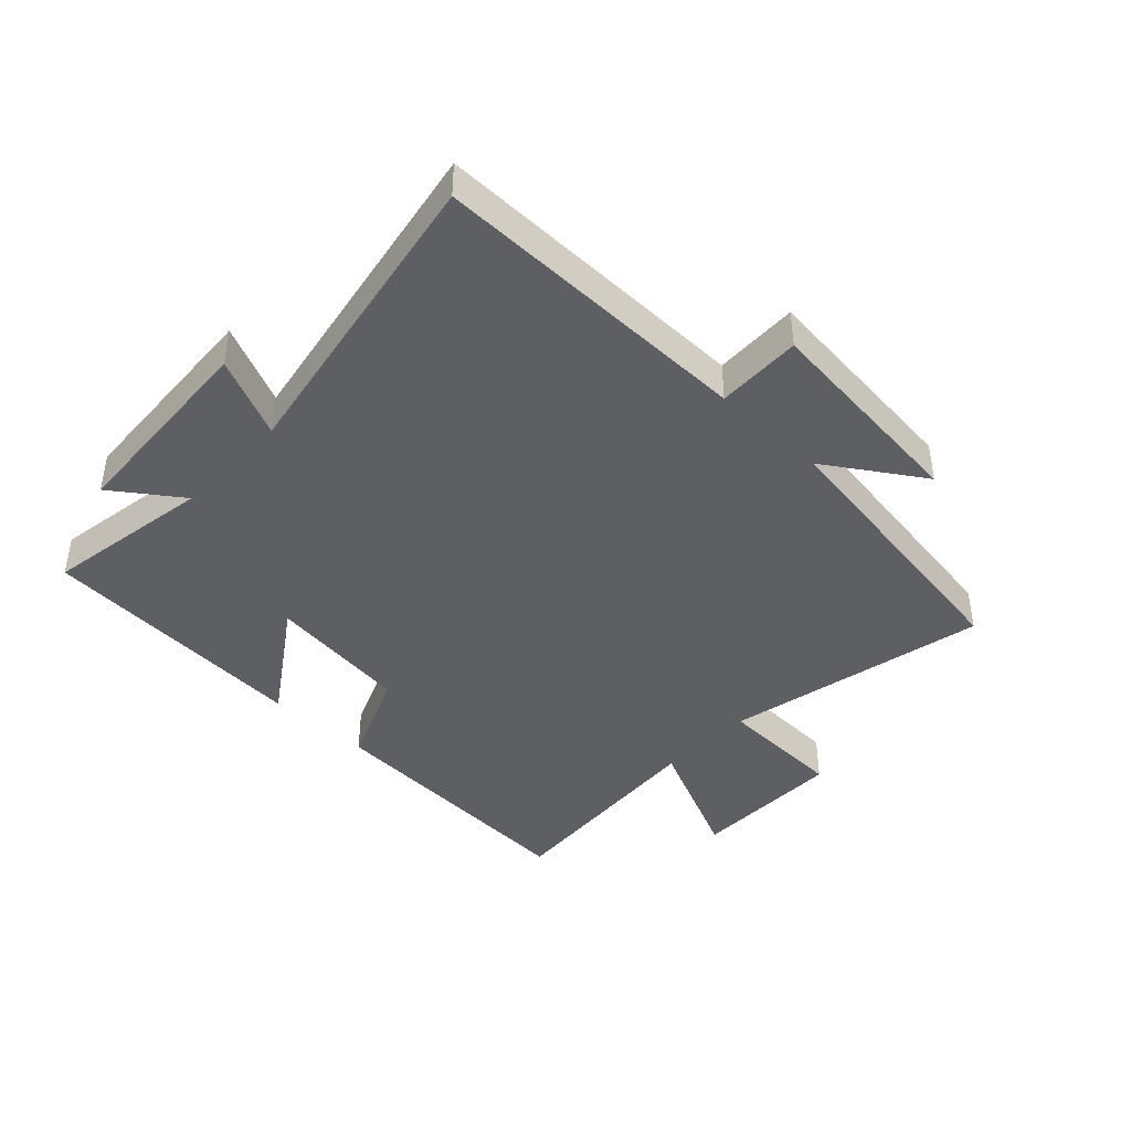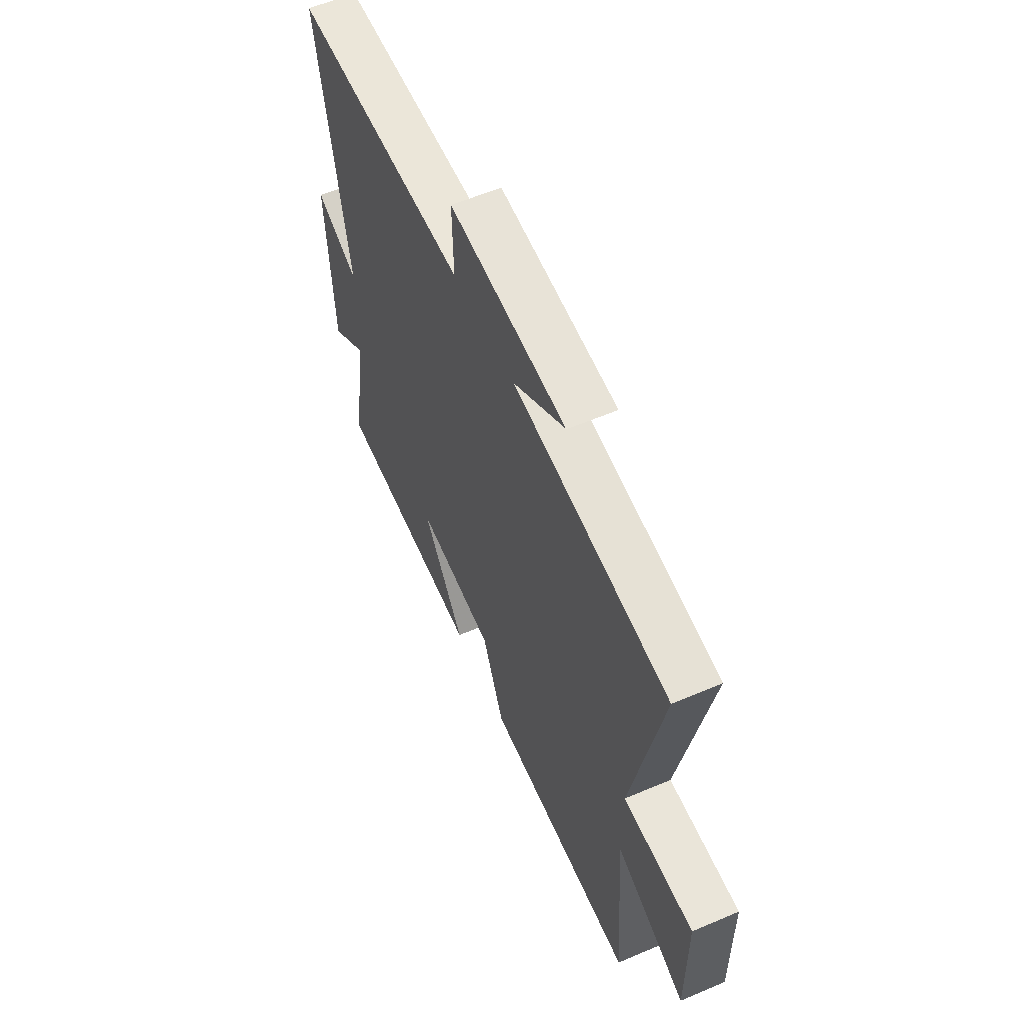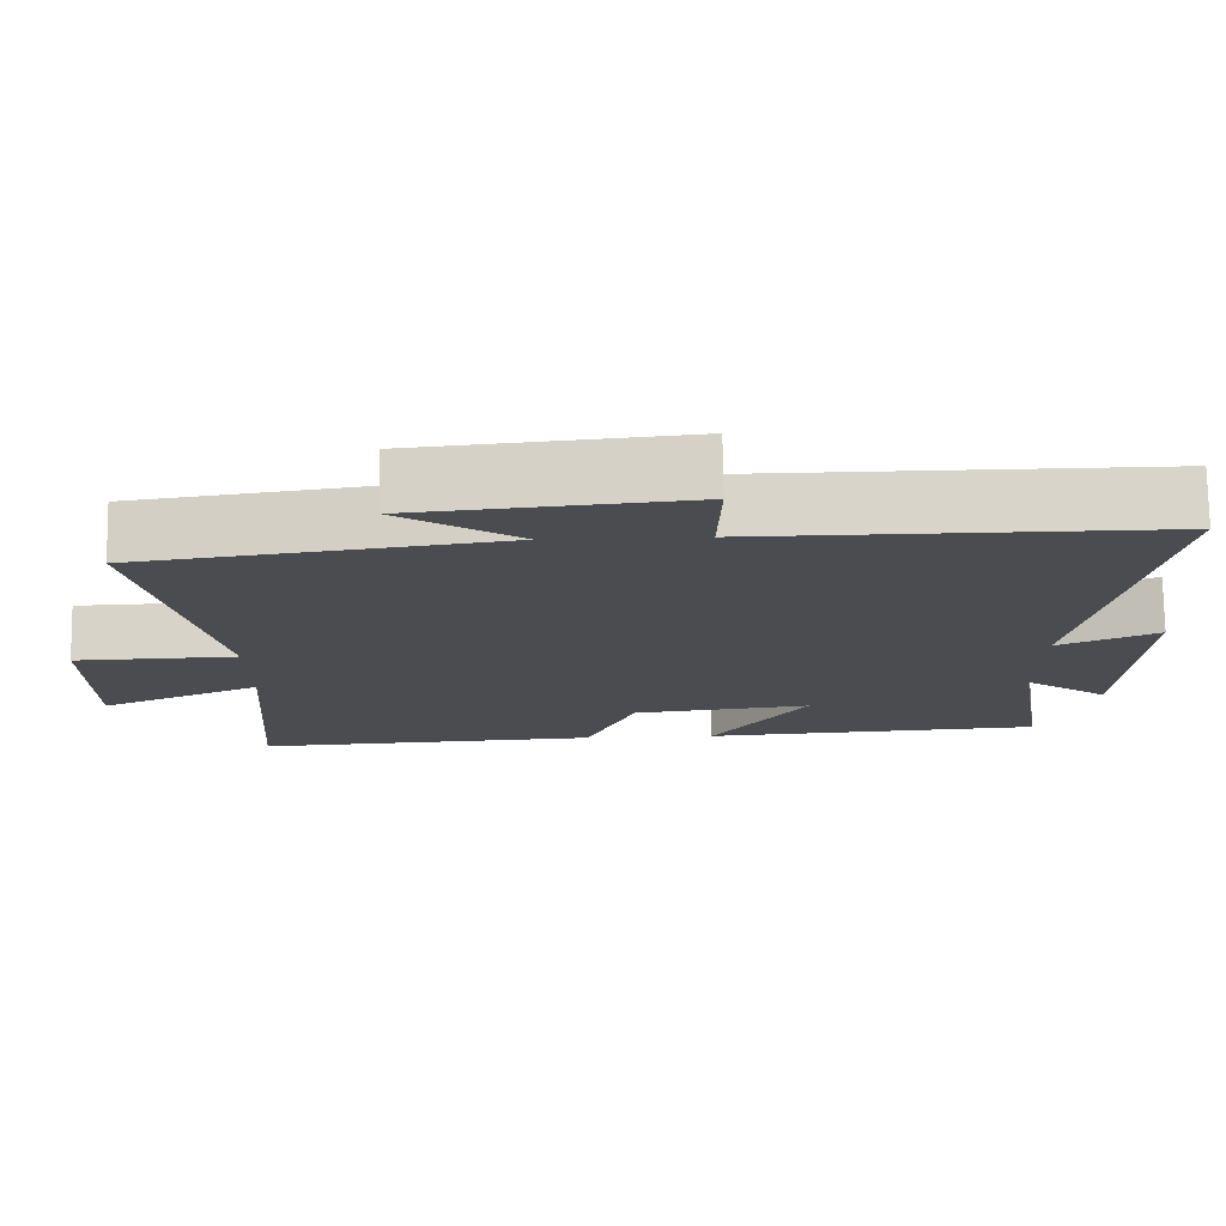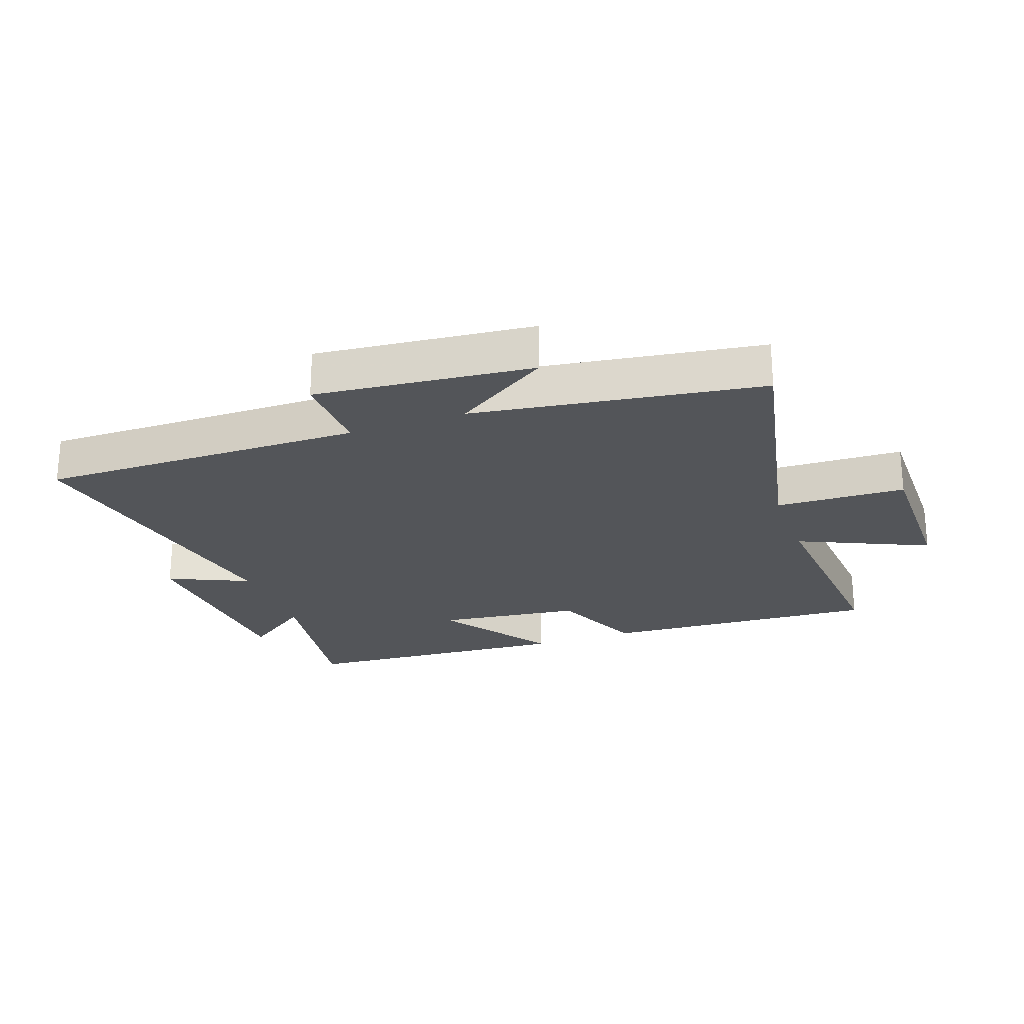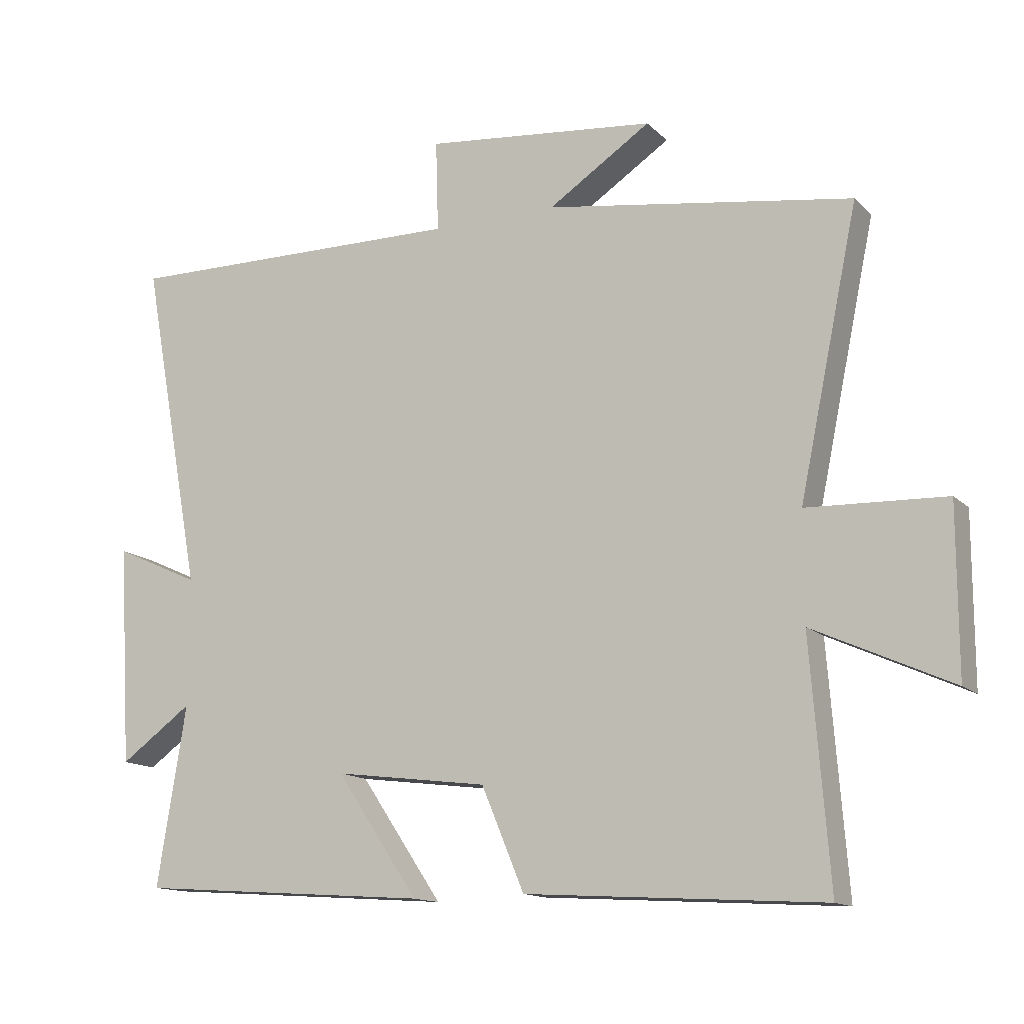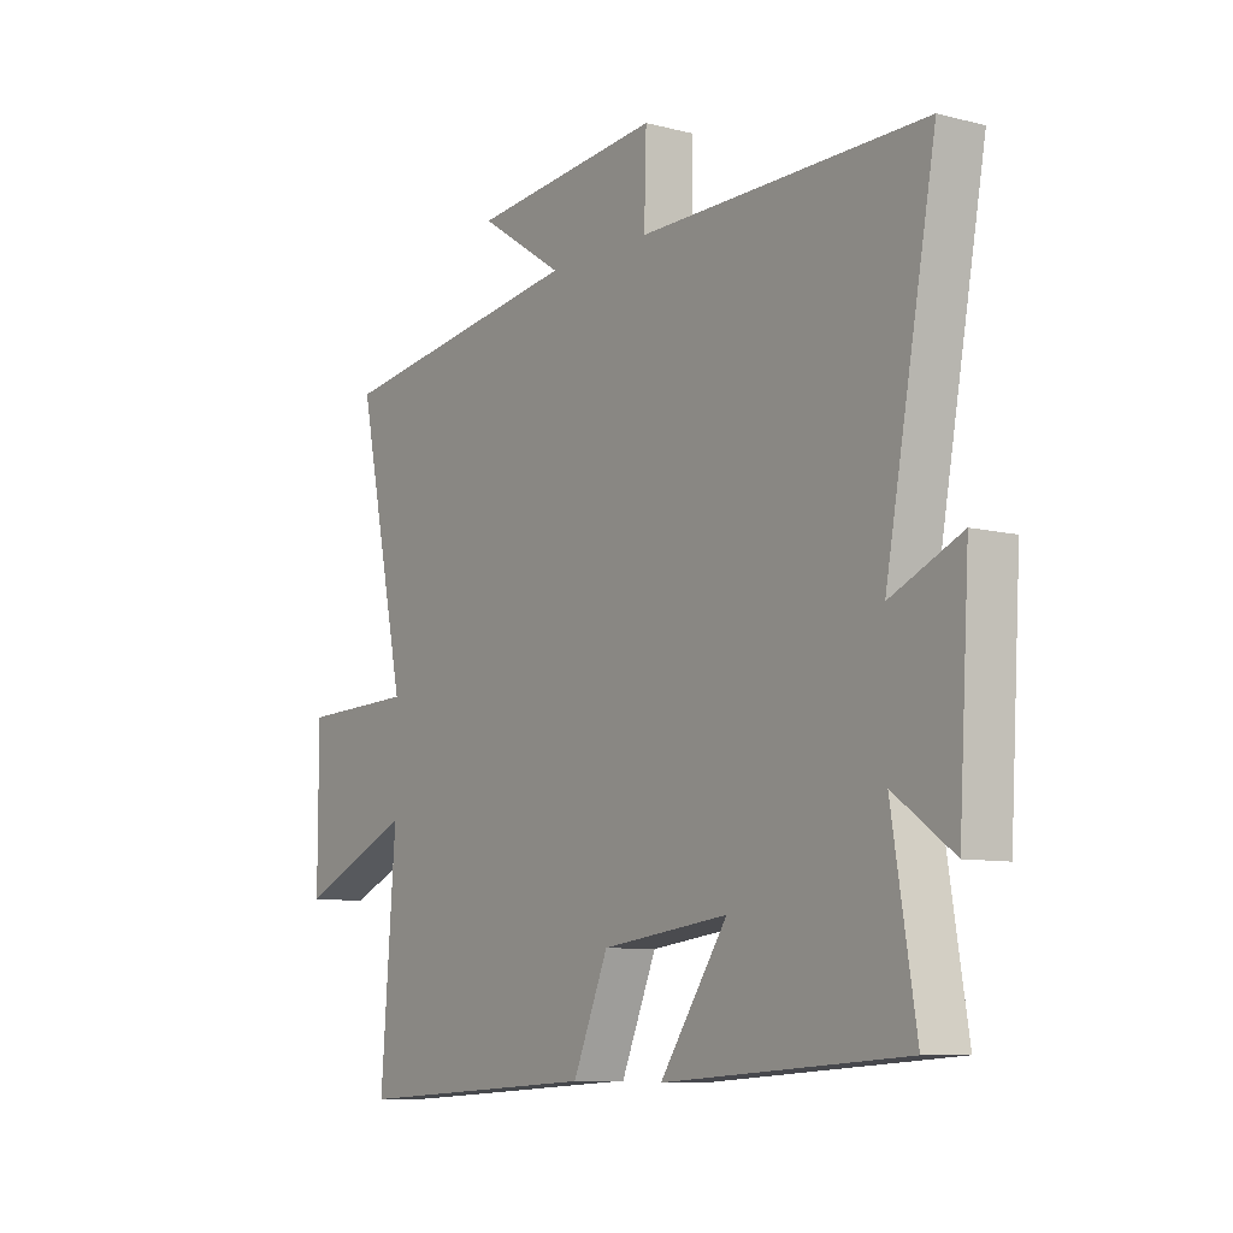
<metadata>
{"format":"obj","ext":"obj","renderer":"f3d","projection":"perspective","resolution":1024,"background":"white","views":[{"elev":-42.0,"azim":-43.5,"up":"+Y"},{"elev":57.2,"azim":66.0,"up":"+Z"},{"elev":75.3,"azim":179.2,"up":"+Z"},{"elev":-24.1,"azim":19.9,"up":"+Y"},{"elev":-13.8,"azim":27.5,"up":"+Z"},{"elev":-8.6,"azim":-125.0,"up":"+Z"}]}
</metadata>
<code>
v 0.59 0.07 0.43
v 0.5 0.07 0.001
v 0.71 0.07 -0.007
v 0.71 0.07 -0.259
v 0.5 0.07 -0.163
v 0.528 0.07 -0.528
v 0.076 0.07 -0.5
v 0.011 0.07 -0.345
v -0.223 0.07 -0.315
v -0.098 0.07 -0.5
v -0.544 0.07 -0.468
v -0.5 0.07 -0.195
v -0.61 0.07 -0.274
v -0.63 0.07 0.06
v -0.5 0.07 0.001
v -0.593 0.07 0.506
v -0.068 0.07 0.5
v -0.072 0.07 0.638
v 0.28 0.07 0.602
v 0.124 0.07 0.5
v 0.59 0 0.43
v 0.5 0 0.001
v 0.71 0 -0.007
v 0.71 0 -0.259
v 0.5 0 -0.163
v 0.528 0 -0.528
v 0.076 0 -0.5
v 0.011 0 -0.345
v -0.223 0 -0.315
v -0.098 0 -0.5
v -0.544 0 -0.468
v -0.5 0 -0.195
v -0.61 0 -0.274
v -0.63 0 0.06
v -0.5 0 0.001
v -0.593 0 0.506
v -0.068 0 0.5
v -0.072 0 0.638
v 0.28 0 0.602
v 0.124 0 0.5
f 17 18 19 20
f 17 20 1 2
f 15 16 17 2
f 12 13 14 15
f 12 15 2 3
f 9 10 11 12
f 8 9 12 3
f 5 6 7 8
f 5 8 3
f 3 4 5
f 40 39 38 37
f 22 21 40 37
f 22 37 36 35
f 35 34 33 32
f 23 22 35 32
f 32 31 30 29
f 23 32 29 28
f 28 27 26 25
f 23 28 25
f 25 24 23
f 1 21 22 2
f 2 22 23 3
f 3 23 24 4
f 4 24 25 5
f 5 25 26 6
f 6 26 27 7
f 7 27 28 8
f 8 28 29 9
f 9 29 30 10
f 10 30 31 11
f 11 31 32 12
f 12 32 33 13
f 13 33 34 14
f 14 34 35 15
f 15 35 36 16
f 16 36 37 17
f 17 37 38 18
f 18 38 39 19
f 19 39 40 20
f 20 40 21 1

</code>
